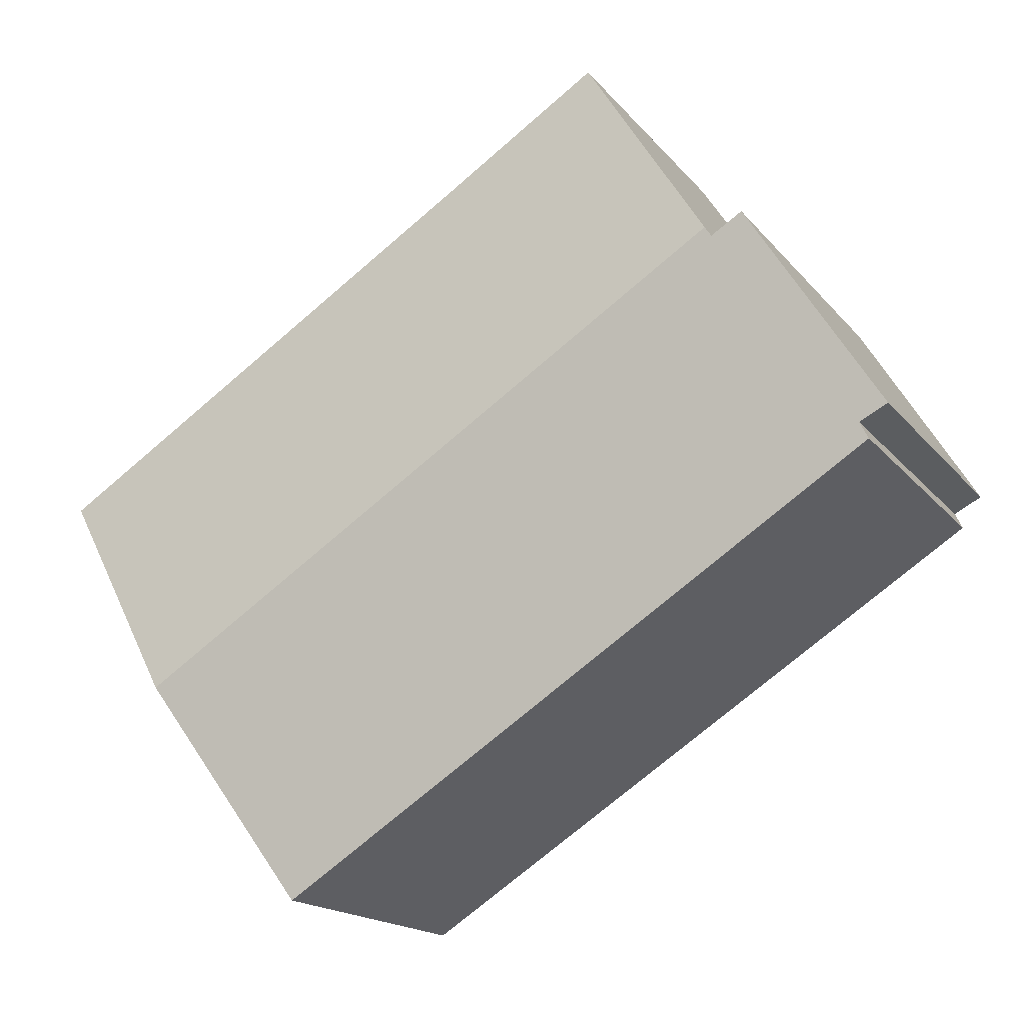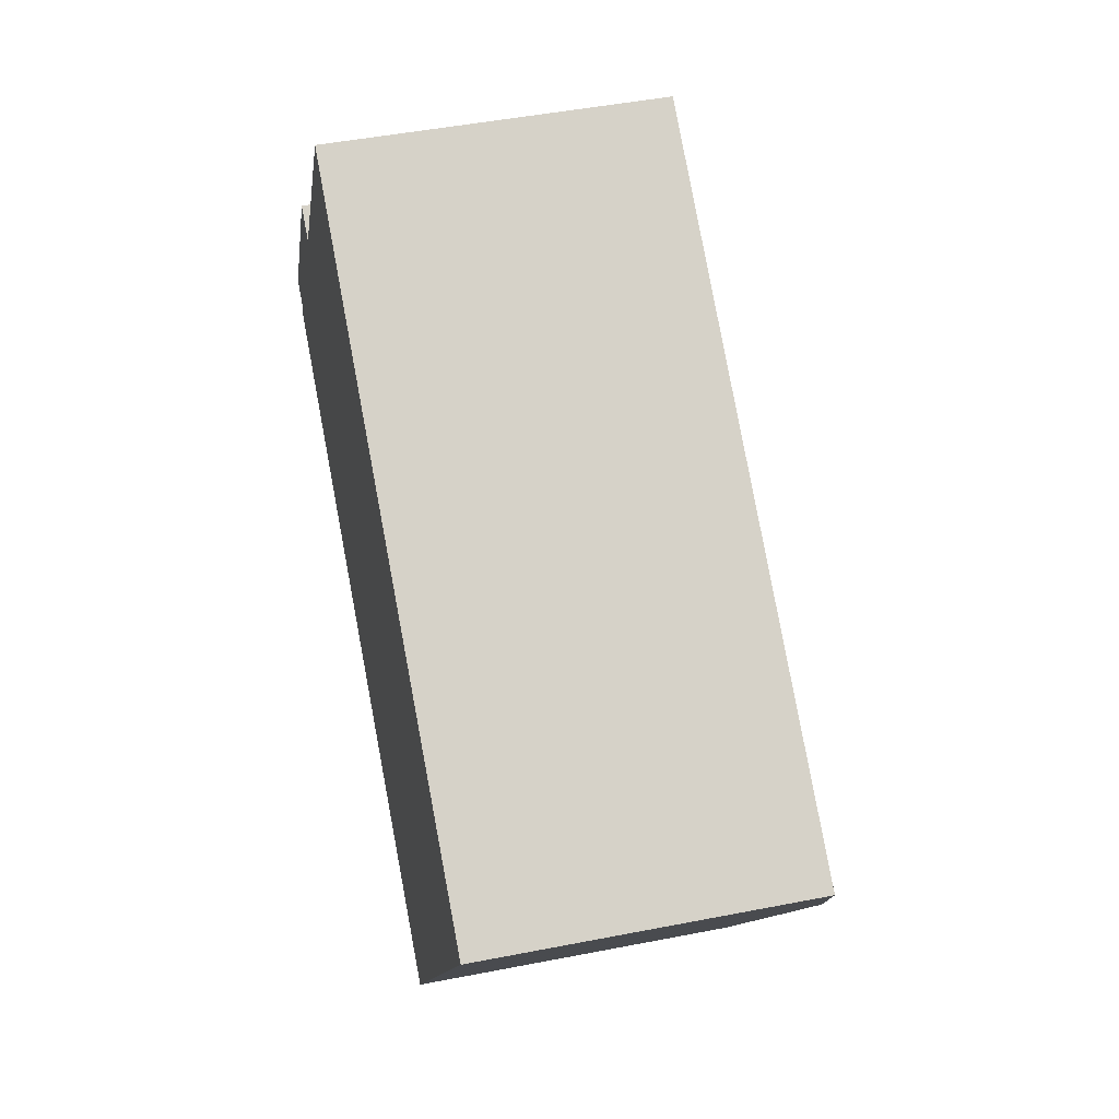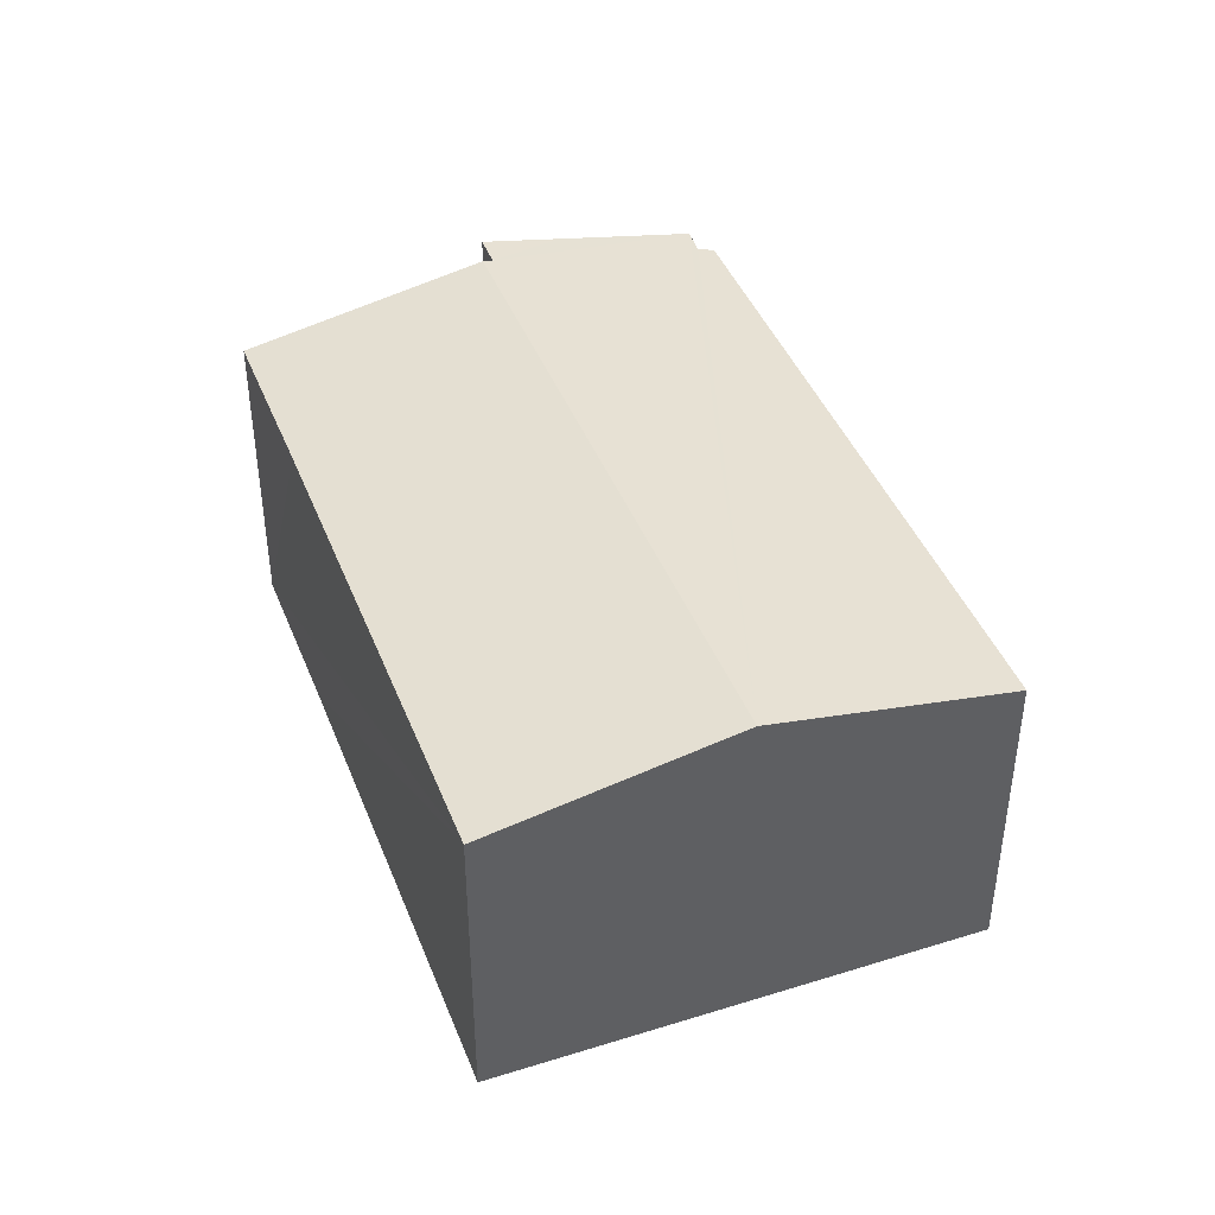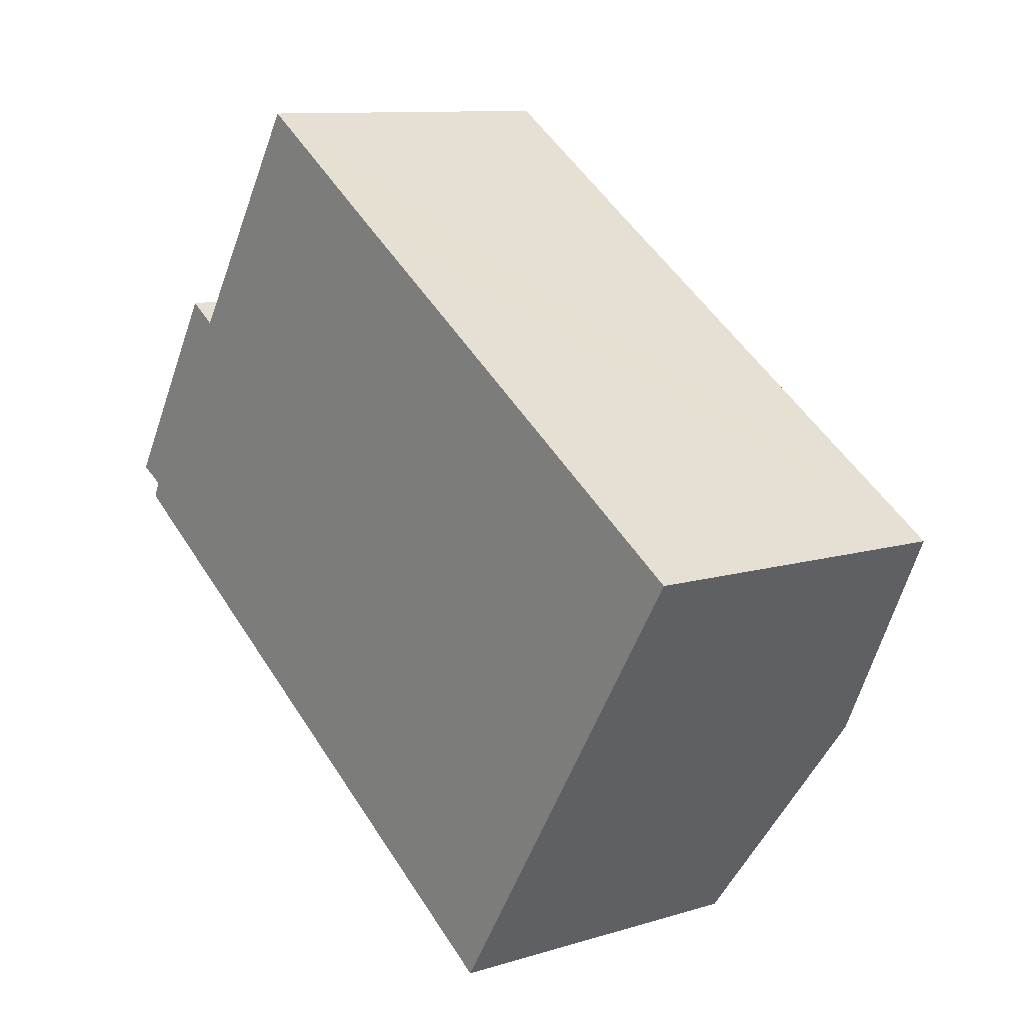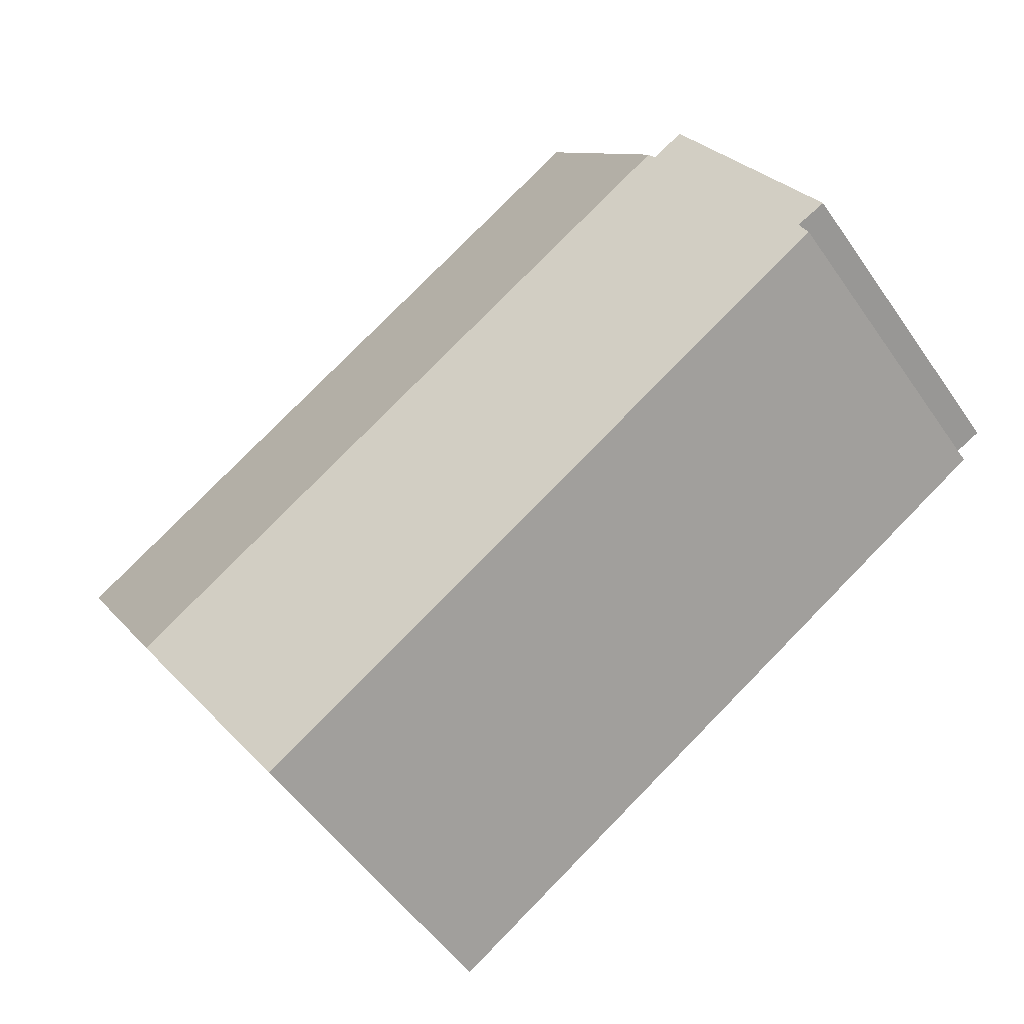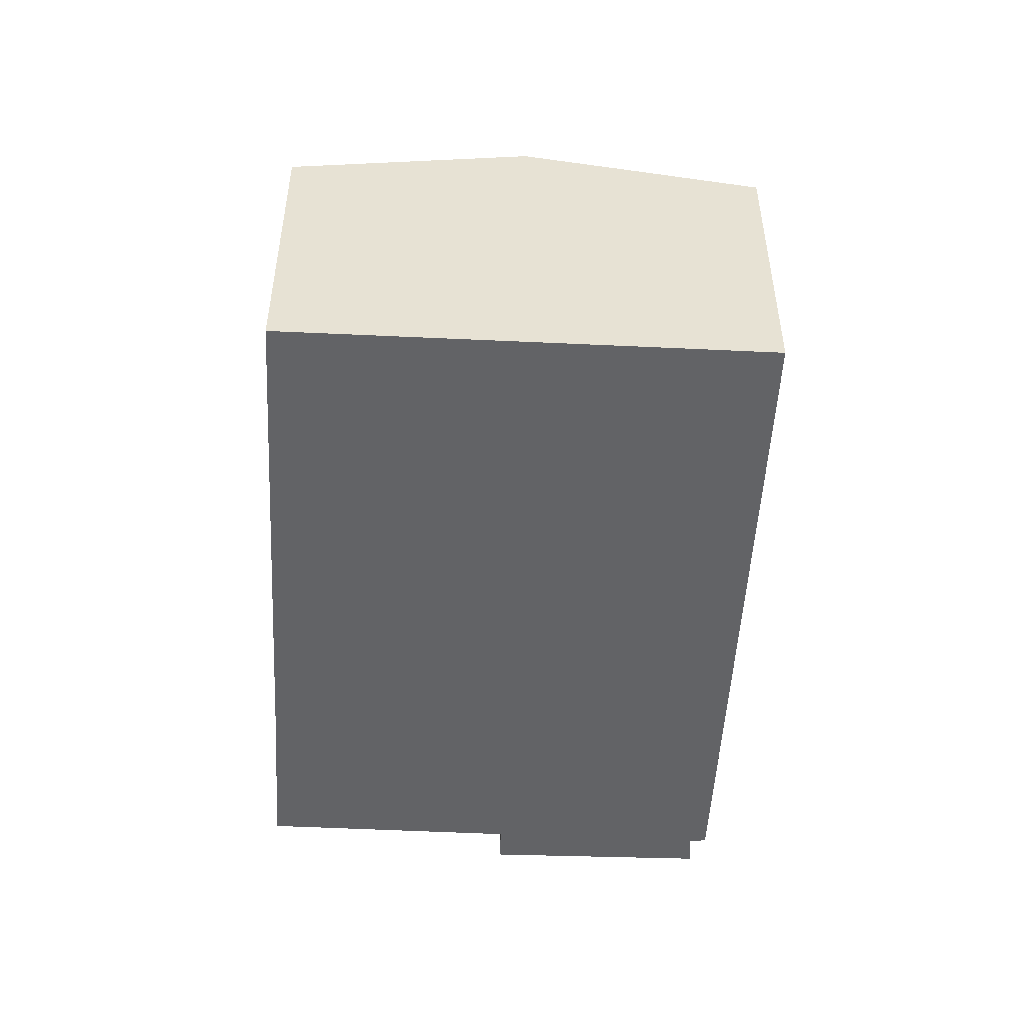
<metadata>
{"format":"obj","ext":"obj","renderer":"f3d","projection":"perspective","resolution":1024,"background":"white","views":[{"elev":-16.9,"azim":-154.3,"up":"+Z"},{"elev":46.8,"azim":77.4,"up":"+Z"},{"elev":42.7,"azim":102.2,"up":"+Y"},{"elev":10.5,"azim":52.4,"up":"+Z"},{"elev":-52.5,"azim":-146.3,"up":"+Z"},{"elev":-50.9,"azim":119.7,"up":"+Y"}]}
</metadata>
<code>
v  17.55 8.486 -4.658
v  3.512 8.441 4.11
v  3.648 8.486 4.321
v  0 7.469 4.573e-16
v  0.651 7.481 -0.339
v  0.475 7.408 -0.705
v  14.36 7.411 -9.648
v  16.18 8.024 -6.804
v  1.781 8.085 2.897
v  2.802 8.439 4.557
v  6.869 7.408 9.317
v  10.41 7.411 7.014
v  20.76 7.405 0.364
v  0 0 0
v  2.802 -2.79e-16 4.557
v  1.781 -1.774e-16 2.897
v  3.512 -2.517e-16 4.11
v  6.869 -5.705e-16 9.317
v  3.648 -2.646e-16 4.321
v  0.651 2.076e-17 -0.339
v  0.475 4.317e-17 -0.705
v  10.41 -4.295e-16 7.014
v  20.76 -2.229e-17 0.364
v  17.55 2.852e-16 -4.658
v  14.36 5.908e-16 -9.648
v  16.18 4.166e-16 -6.804
g defaultobject
f 1 2 3
f 2 1 4
f 4 1 5
f 5 1 6
f 6 1 7
f 7 1 8
f 2 9 10
f 9 2 4
f 11 1 3
f 1 11 12
f 1 12 13
f 14 9 4
f 9 14 10
f 10 14 15
f 15 14 16
f 2 11 3
f 11 2 17
f 11 17 18
f 18 17 19
f 6 20 5
f 20 6 21
f 10 17 2
f 17 10 15
f 18 12 11
f 12 18 13
f 13 18 22
f 13 22 23
f 23 1 13
f 1 23 8
f 8 23 24
f 8 24 7
f 7 24 25
f 25 24 26
f 25 6 7
f 6 25 21
f 20 4 5
f 4 20 14
f 14 20 16
f 22 24 23
f 24 22 26
f 26 22 25
f 25 22 18
f 25 18 21
f 21 18 19
f 21 19 17
f 21 17 20
f 20 17 15
f 20 15 16

</code>
